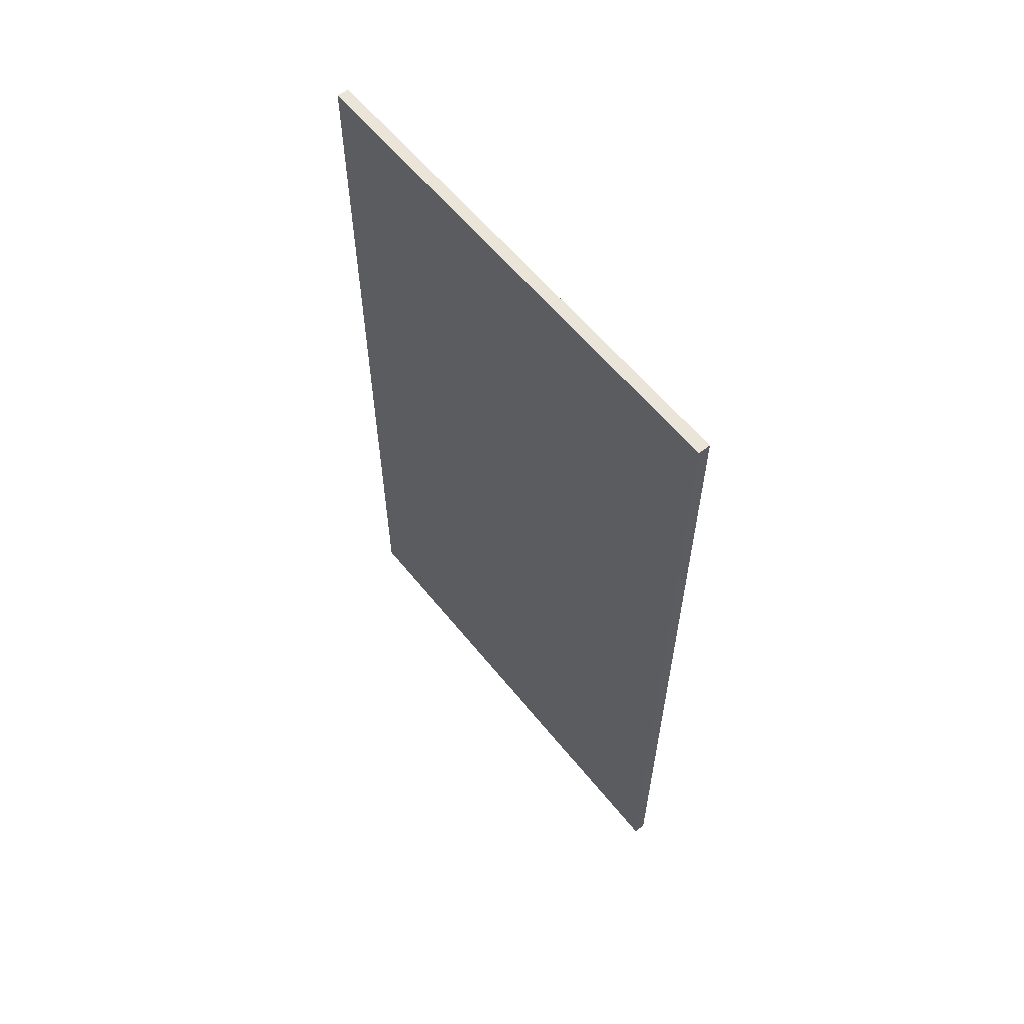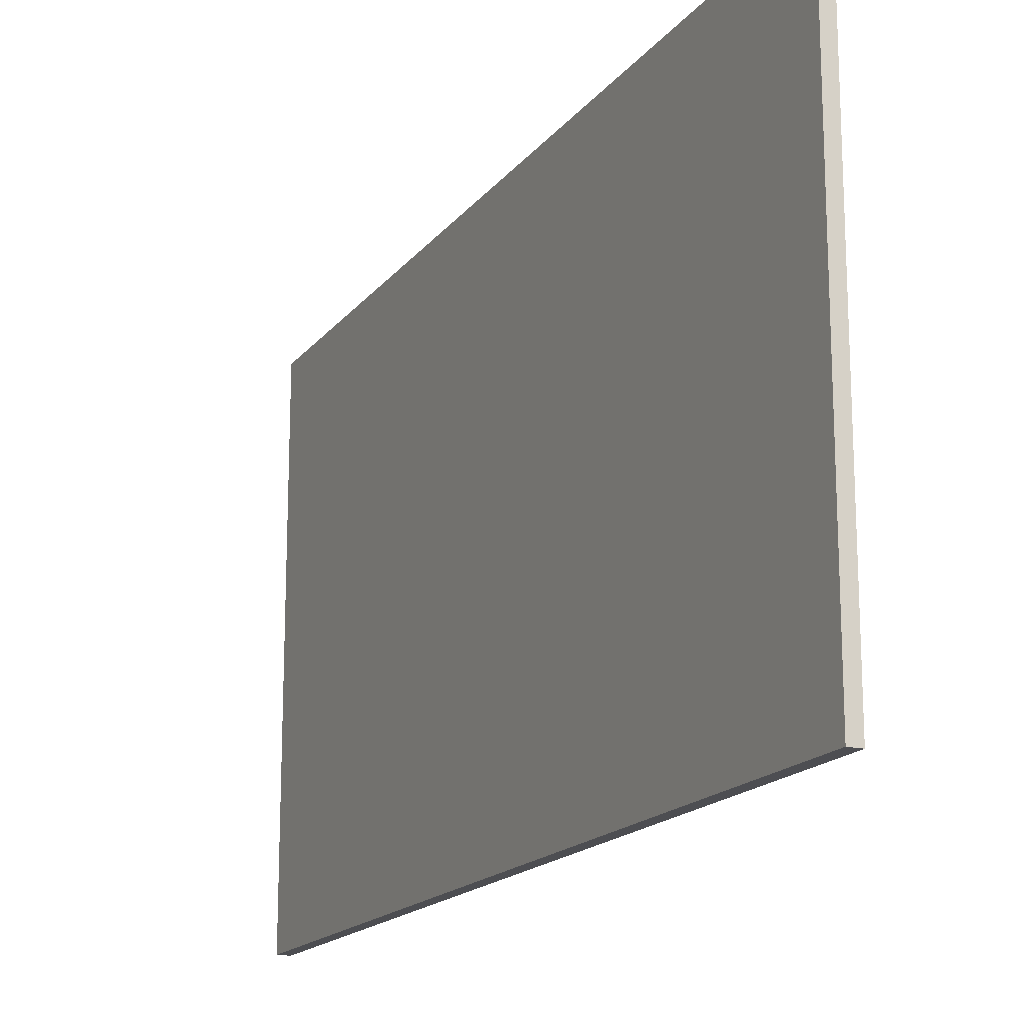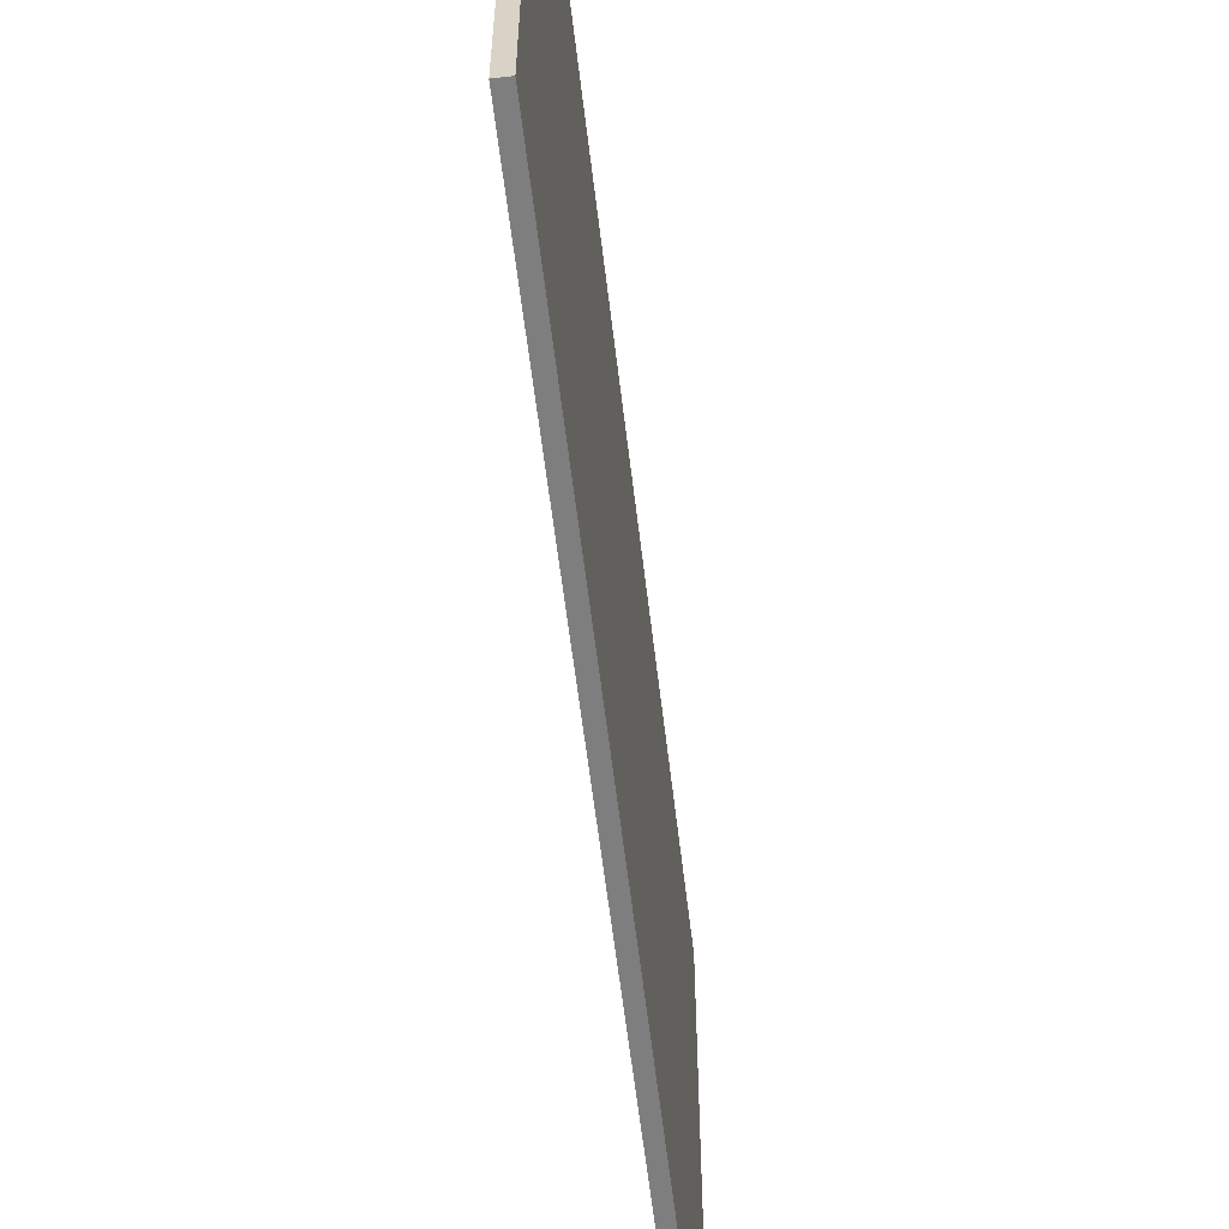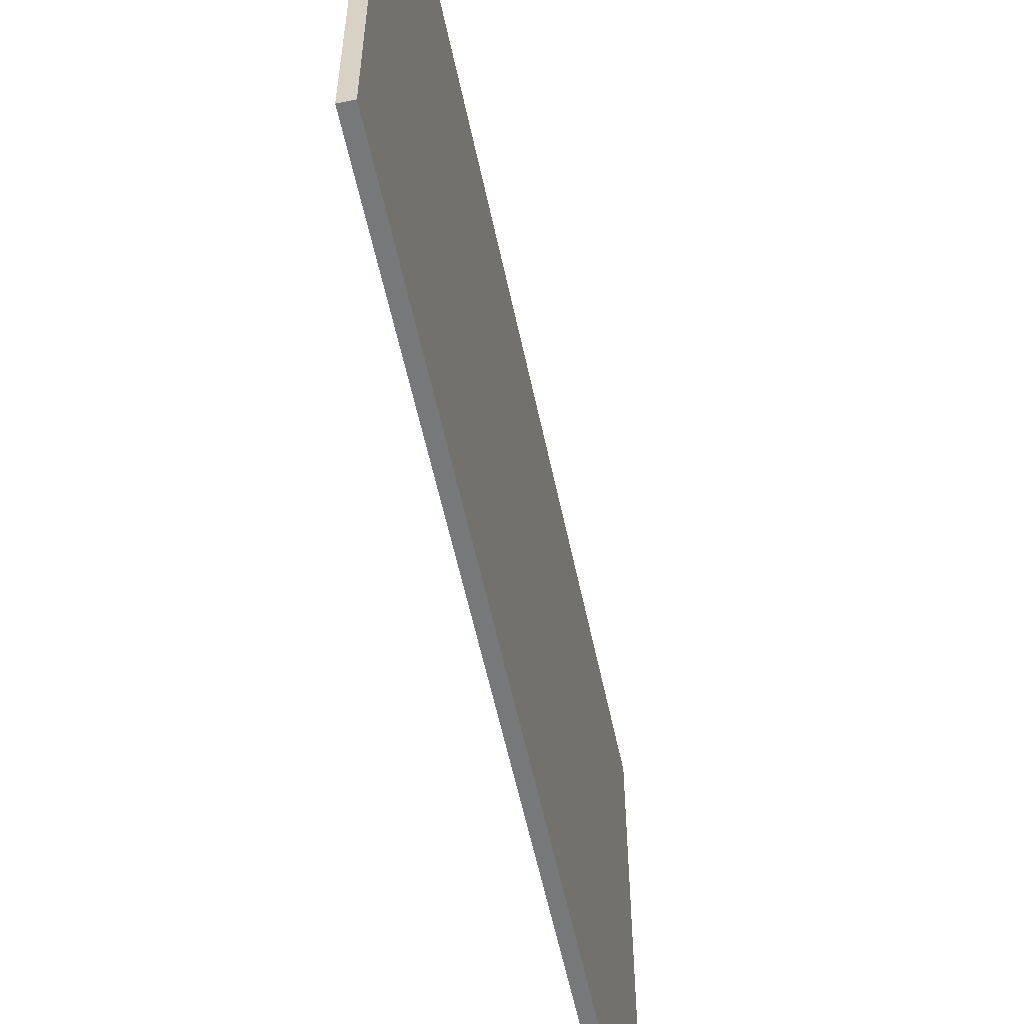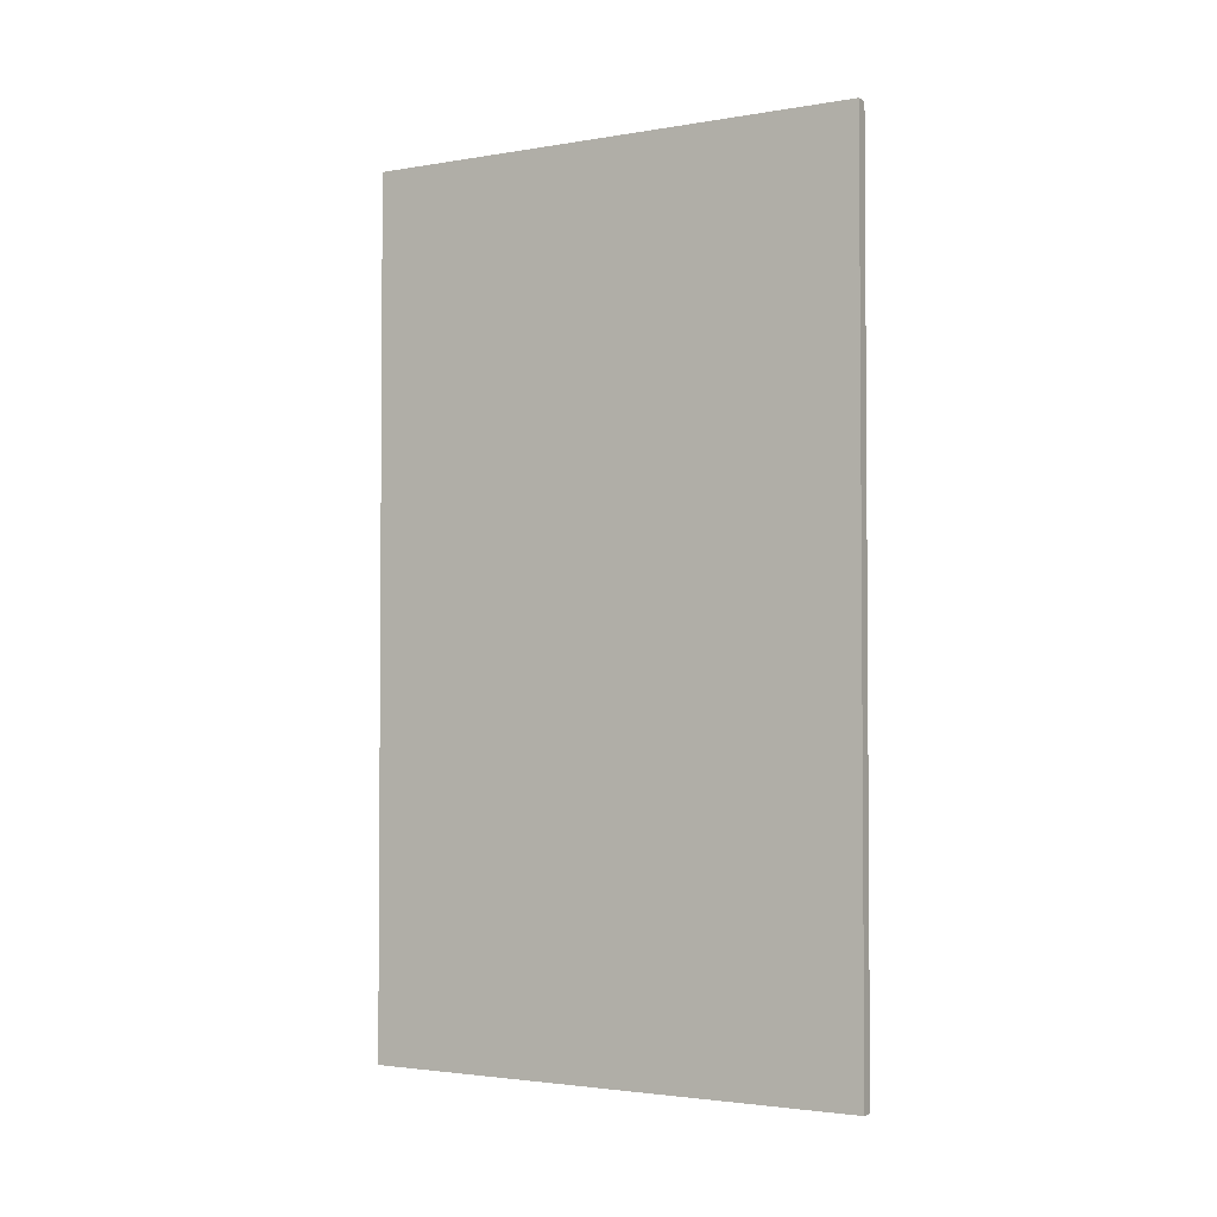
<metadata>
{"format":"obj","ext":"obj","renderer":"f3d","projection":"perspective","resolution":1024,"background":"white","views":[{"elev":59.3,"azim":-38.6,"up":"+Y"},{"elev":-17.1,"azim":154.9,"up":"+Z"},{"elev":-59.4,"azim":-173.3,"up":"+Z"},{"elev":-57.4,"azim":11.9,"up":"+Z"},{"elev":-2.6,"azim":-59.7,"up":"+Y"}]}
</metadata>
<code>
v 70 0 0
v 70 0 42
v 70 72 0
v 70 72 42
v 71 0 0
v 71 0 42
v 71 72 0
v 71 72 42
f 2 4 1
f 5 2 1
f 1 4 3
f 3 5 1
f 2 8 4
f 6 2 5
f 6 8 2
f 4 8 3
f 7 5 3
f 3 8 7
f 7 6 5
f 8 6 7

</code>
